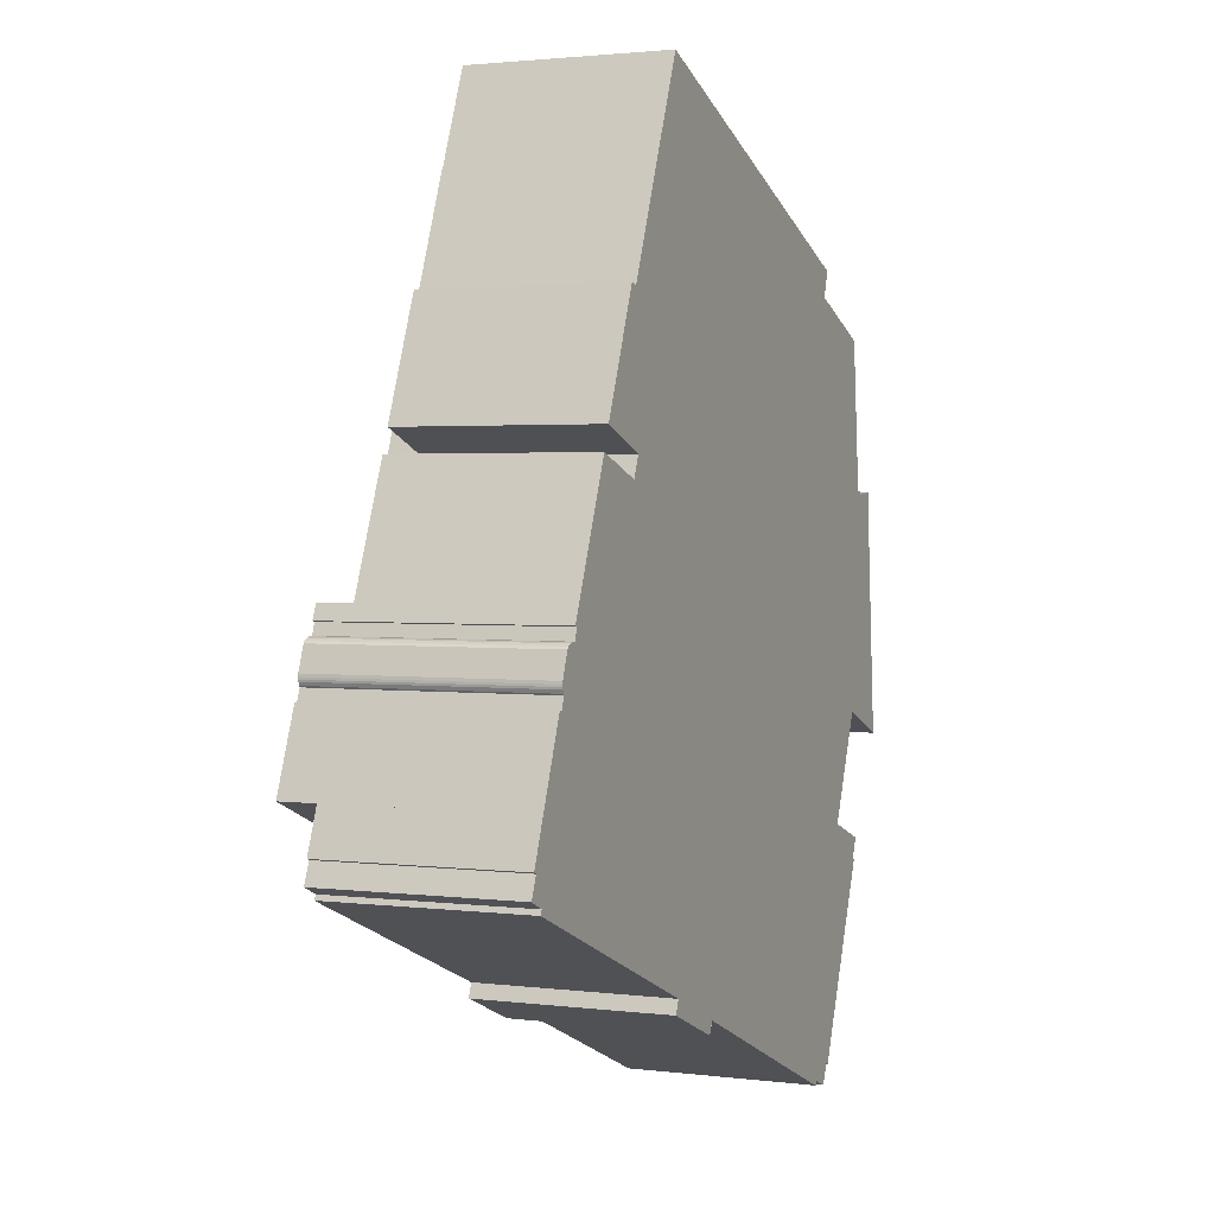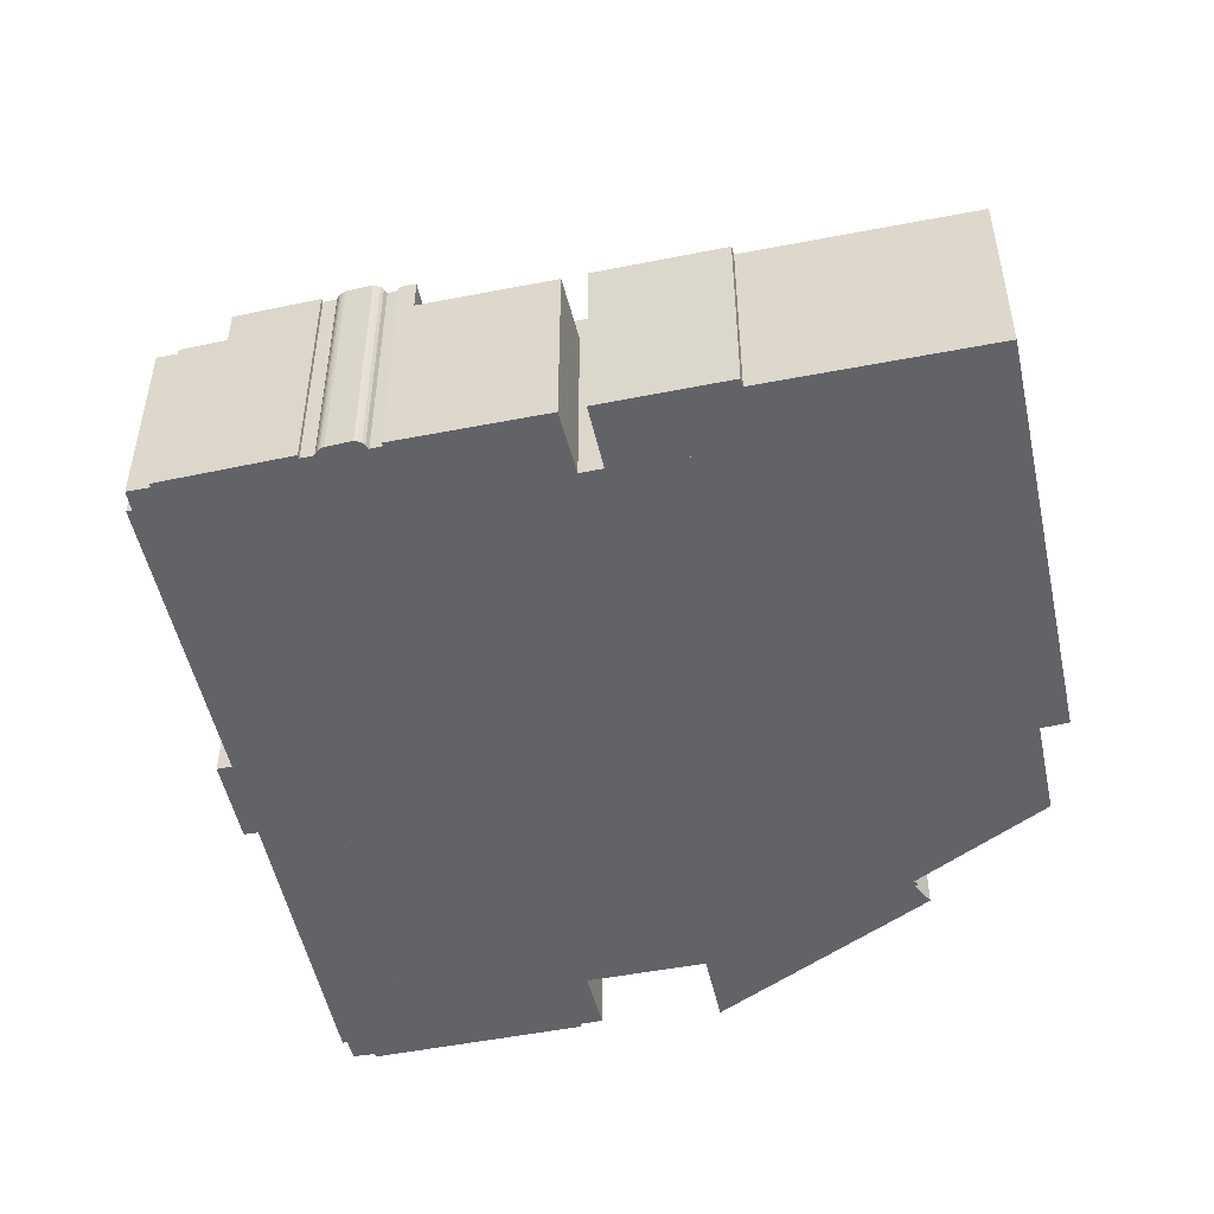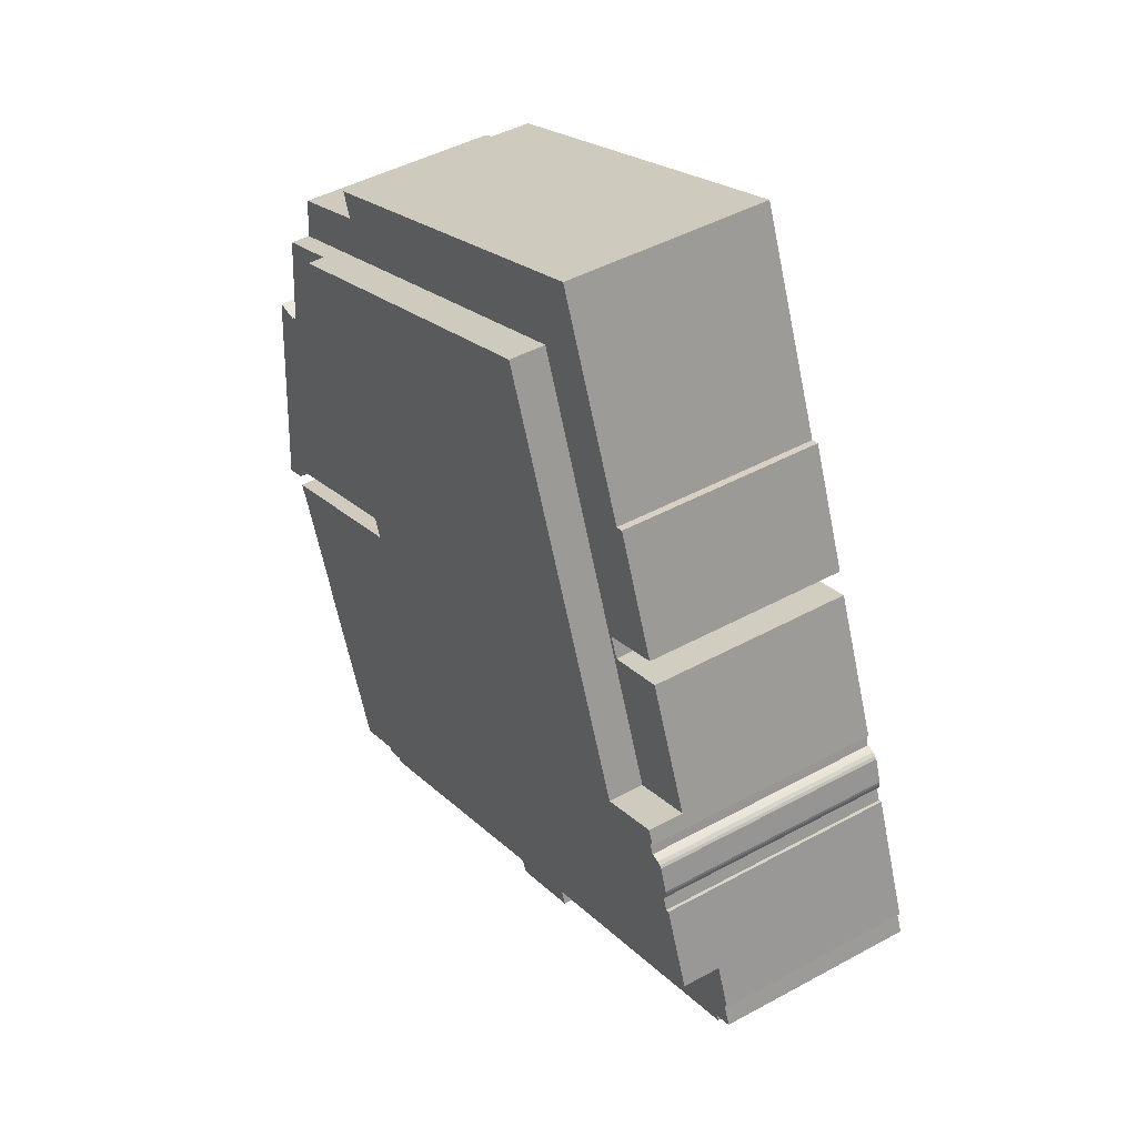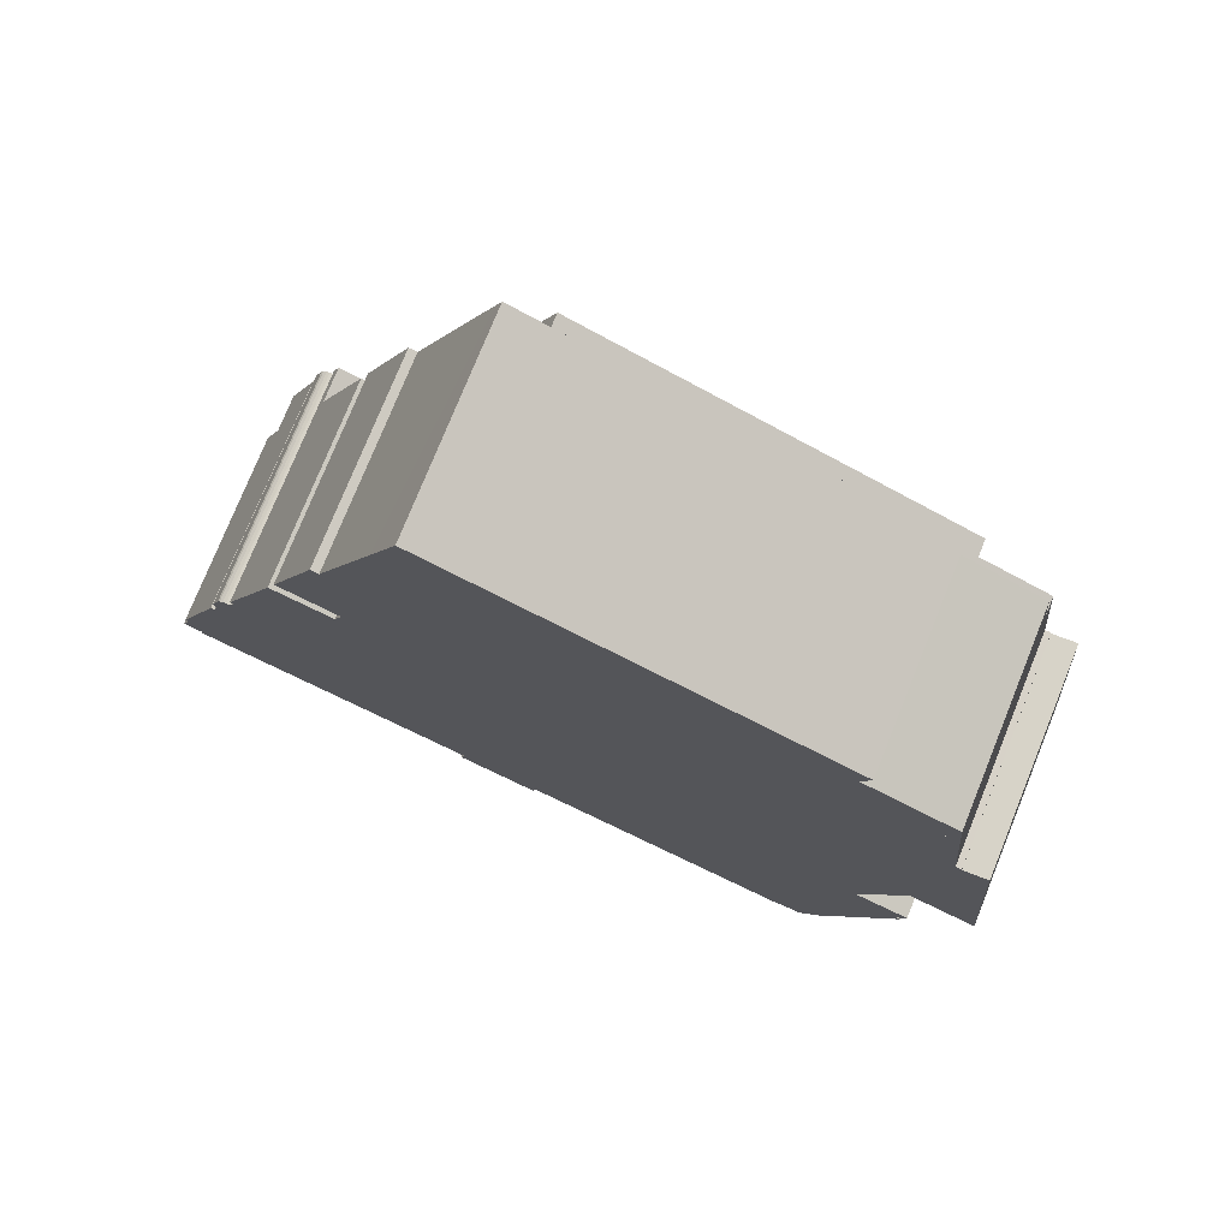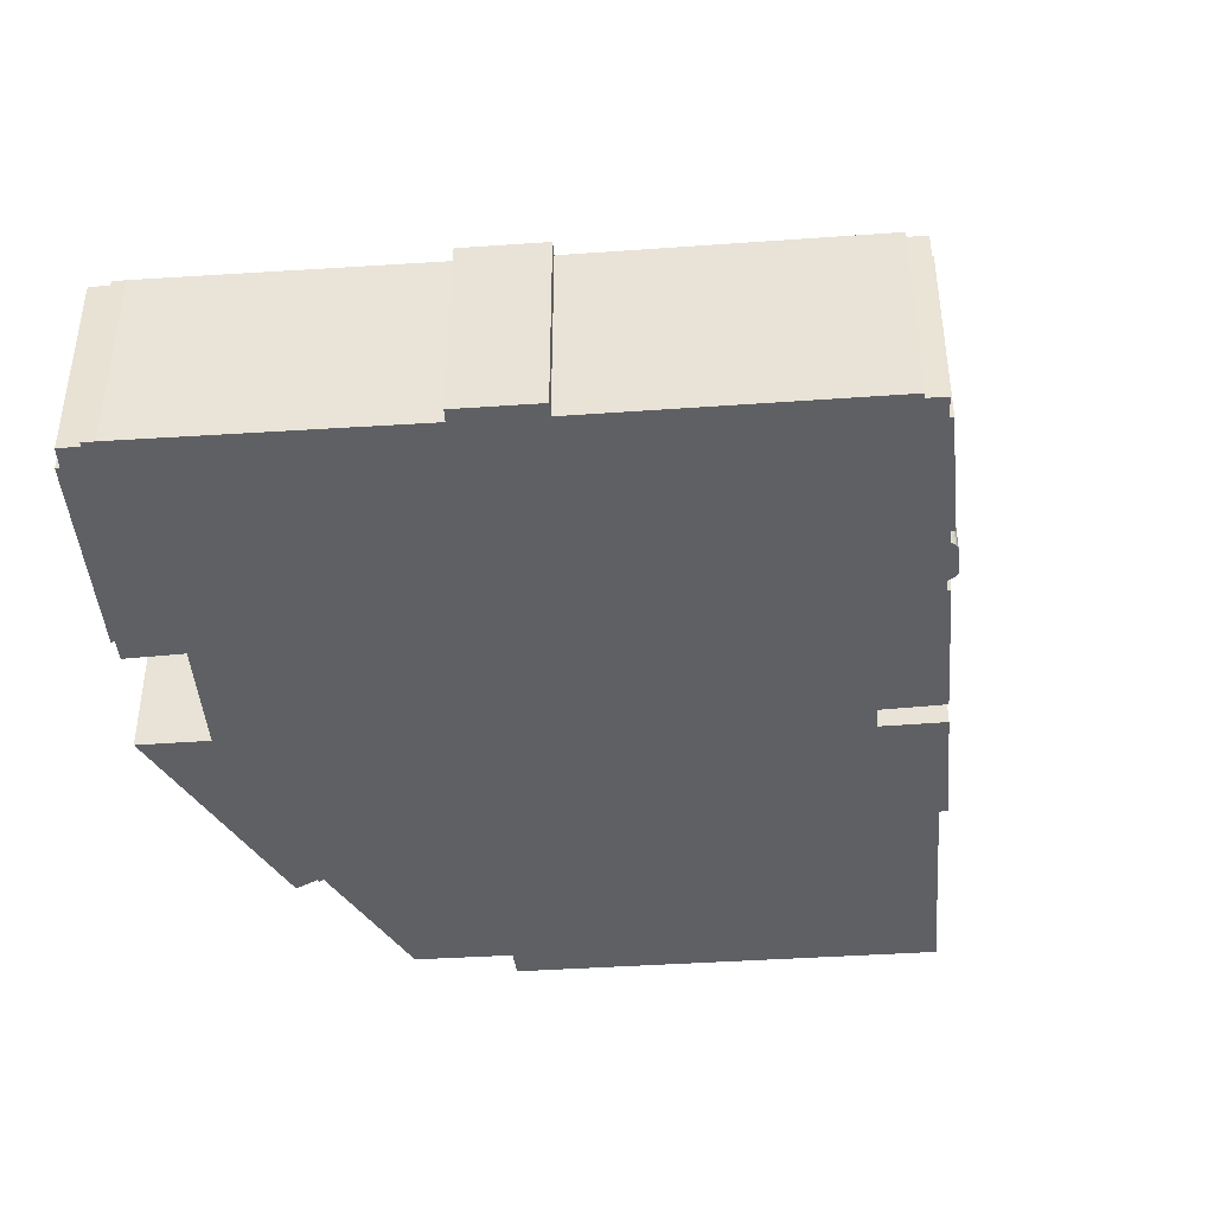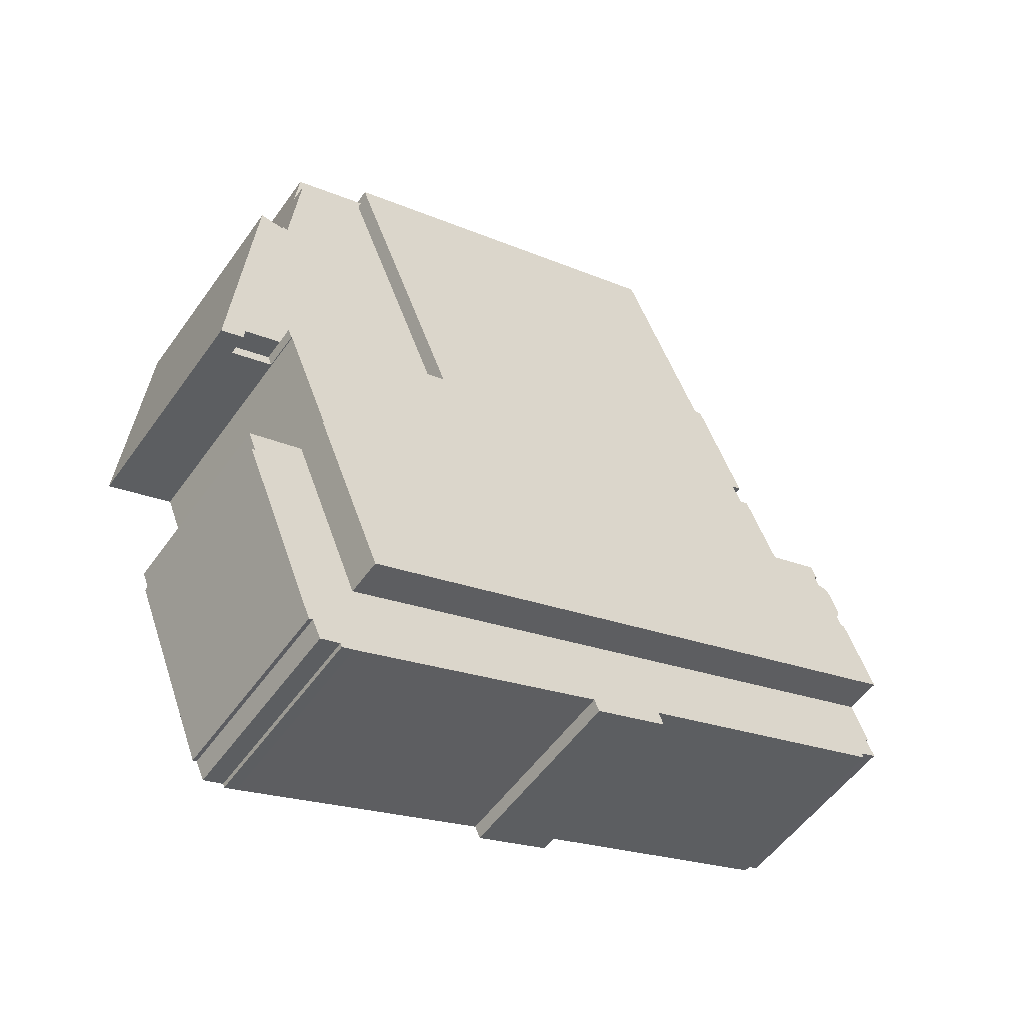
<metadata>
{"format":"obj","ext":"obj","renderer":"f3d","projection":"perspective","resolution":1024,"background":"white","views":[{"elev":2.1,"azim":-65.9,"up":"+Z"},{"elev":-50.9,"azim":-55.9,"up":"+Y"},{"elev":45.5,"azim":-122.2,"up":"+Z"},{"elev":76.4,"azim":22.0,"up":"+Z"},{"elev":-43.1,"azim":-153.4,"up":"+Y"},{"elev":-54.1,"azim":145.3,"up":"+Z"}]}
</metadata>
<code>
v  71.07 18.85 9.747
v  74.68 18.85 7.223
v  70.69 18.85 8.799
v  74.59 18.85 8.358
v  71.07 -5.968e-16 9.747
v  74.59 -5.118e-16 8.358
v  74.68 -4.423e-16 7.223
v  70.69 -5.388e-16 8.799
v  30.52 19.08 63.36
v  26.07 19.08 63.36
v  26.7 19.08 64.9
v  24.24 19.08 58.88
v  18.8 19.08 45.55
v  13.6 19.08 34.66
v  18.05 19.08 45.79
v  31.75 19.08 62.86
v  15.04 19.08 34.1
v  29.34 19.08 56.81
v  63.16 19.08 50.13
v  62.31 19.08 47.68
v  64.65 19.08 42.5
v  66.09 19.08 46.12
v  70.8 19.08 44.18
v  71.2 19.08 39.85
v  19.25 19.08 32.47
v  18.8 19.08 30.39
v  18.48 19.08 30.51
v  18.46 19.08 30.48
v  18.09 19.08 30.61
v  8.099 19.08 20.95
v  12.79 19.08 32.52
v  14.08 19.08 18.54
v  62.31 -2.92e-15 47.68
v  70.8 -2.705e-15 44.18
v  66.09 -2.824e-15 46.12
v  12.79 -1.991e-15 32.52
v  18.46 -1.866e-15 30.48
v  18.09 -1.875e-15 30.61
v  18.05 -2.804e-15 45.79
v  18.8 -2.789e-15 45.55
v  26.7 -3.974e-15 64.9
v  31.75 -3.849e-15 62.86
v  63.16 -3.07e-15 50.13
v  30.52 -3.879e-15 63.36
v  71.2 -2.44e-15 39.85
v  29.34 -3.479e-15 56.81
v  18.8 -1.861e-15 30.39
v  14.08 -1.135e-15 18.54
v  64.65 -2.602e-15 42.5
v  8.099 -1.283e-15 20.95
v  19.25 -1.988e-15 32.47
v  13.6 -2.122e-15 34.66
v  15.04 -2.088e-15 34.1
v  18.48 -1.868e-15 30.51
v  24.24 -3.605e-15 58.88
v  26.07 -3.879e-15 63.36
v  63.49 18.85 -23.61
v  65.53 18.85 -19.57
v  63.86 18.85 -23.74
v  71.22 18.85 -5.404
v  70.89 18.85 -5.281
v  62.65 18.85 -25.47
v  71.2 18.85 -4.511
v  60.74 18.85 -24.75
v  71.67 18.85 -3.318
v  66.53 18.85 -1.473
v  60.61 18.85 -25.07
v  60.59 18.85 -25.12
v  59.44 18.85 -24.69
v  57.45 18.85 -23.87
v  60.08 18.85 -17.37
v  66.12 18.85 -2.464
v  46.41 18.85 -19.34
v  43.46 18.85 -10.66
v  40.9 18.85 -17.08
v  34.83 18.85 -14.59
v  8.124 18.85 3.597
v  34.8 18.85 -14.66
v  34.31 18.85 -15.78
v  27.48 18.85 -11.55
v  26.97 18.85 -12.84
v  27.43 18.85 -11.68
v  5.568 18.85 -2.815
v  1.534 18.85 -1.207
v  1.721 18.85 -0.755
v  1.99 18.85 6.073
v  0.789 18.85 1.937
v  0 18.85 1.154e-15
v  0.459 18.85 2.071
v  34.31 9.662e-16 -15.78
v  34.8 8.975e-16 -14.66
v  34.83 8.935e-16 -14.59
v  63.49 1.446e-15 -23.61
v  62.65 1.56e-15 -25.47
v  60.74 1.516e-15 -24.75
v  60.59 1.538e-15 -25.12
v  60.61 1.535e-15 -25.07
v  26.97 7.859e-16 -12.84
v  27.48 7.074e-16 -11.55
v  5.568 1.724e-16 -2.815
v  1.534 7.391e-17 -1.207
v  0.789 -1.186e-16 1.937
v  0.459 -1.268e-16 2.071
v  63.86 1.454e-15 -23.74
v  59.44 1.512e-15 -24.69
v  57.45 1.462e-15 -23.87
v  40.9 1.046e-15 -17.08
v  46.41 1.184e-15 -19.34
v  27.43 7.154e-16 -11.68
v  1.721 4.623e-17 -0.755
v  0 0 0
v  1.99 -3.719e-16 6.073
v  60.08 1.064e-15 -17.37
v  66.53 9.02e-17 -1.473
v  66.12 1.509e-16 -2.464
v  8.124 -2.203e-16 3.597
v  43.46 6.529e-16 -10.66
v  71.67 2.032e-16 -3.318
v  70.89 3.234e-16 -5.281
v  71.22 3.309e-16 -5.404
v  71.2 2.762e-16 -4.511
v  65.53 1.198e-15 -19.57
v  71.2 20.86 39.85
v  54.24 20.86 16.39
v  64.65 20.86 42.5
v  72.12 20.86 29.83
v  72.66 20.86 29.88
v  72.68 20.86 29.58
v  72.91 20.86 29.6
v  75.03 20.86 29.79
v  75.69 20.86 21.38
v  71.07 20.86 9.747
v  75.71 20.86 21.19
v  76.07 20.86 16.57
v  76.76 20.86 7.831
v  74.59 20.86 8.358
v  74.68 20.86 7.223
v  74.7 20.86 7.216
v  76.88 20.86 6.355
v  72.12 -1.826e-15 29.83
v  72.66 -1.83e-15 29.88
v  72.68 -1.811e-15 29.58
v  75.03 -1.824e-15 29.79
v  76.76 -4.795e-16 7.831
v  76.88 -3.891e-16 6.355
v  75.71 -1.297e-15 21.19
v  75.69 -1.309e-15 21.38
v  76.07 -1.015e-15 16.57
v  74.7 -4.419e-16 7.216
v  54.24 -1.004e-15 16.39
v  72.91 -1.813e-15 29.6
v  66.12 22.42 -2.464
v  66.42 22.42 -1.434
v  66.53 22.42 -1.473
v  70.69 22.42 8.799
v  54.24 22.42 16.39
v  71.07 22.42 9.747
v  70.61 22.42 8.829
v  60.08 22.42 -17.37
v  43.46 22.42 -10.66
v  29.34 22.42 56.81
v  64.65 22.42 42.5
v  18.8 22.42 30.39
v  8.124 22.42 3.597
v  14.08 22.42 18.54
v  8.099 22.42 20.95
v  7.852 22.42 19.46
v  7.46 22.42 18.4
v  1.99 22.42 6.073
v  5.131 22.42 13.35
v  7.29 22.42 18.39
v  5.58 22.42 14.5
v  6.999 22.42 18.38
v  6.679 22.42 18.28
v  6.356 22.42 18.08
v  6.164 22.42 17.86
v  4.809 22.42 13.44
v  5.349 22.42 15.6
v  5.483 22.42 14.64
v  5.35 22.42 14.95
v  5.313 22.42 15.14
v  5.314 22.42 15.33
v  7.532 22.42 19.56
v  5.131 -8.174e-16 13.35
v  5.58 -8.881e-16 14.5
v  5.35 -9.153e-16 14.95
v  5.313 -9.271e-16 15.14
v  5.314 -9.388e-16 15.33
v  5.349 -9.552e-16 15.6
v  6.164 -1.094e-15 17.86
v  7.46 -1.127e-15 18.4
v  7.852 -1.192e-15 19.46
v  7.532 -1.198e-15 19.56
v  4.809 -8.229e-16 13.44
v  5.483 -8.962e-16 14.64
v  6.356 -1.107e-15 18.08
v  6.679 -1.119e-15 18.28
v  6.999 -1.126e-15 18.38
v  7.29 -1.126e-15 18.39
v  66.42 8.781e-17 -1.434
v  70.61 -5.406e-16 8.829
g defaultobject
f 1 2 3
f 2 1 4
f 5 4 1
f 4 5 6
f 6 2 4
f 2 6 7
f 7 3 2
f 3 7 8
f 8 1 3
f 1 8 5
f 5 7 6
f 7 5 8
f 9 10 11
f 10 9 12
f 12 9 13
f 13 14 15
f 14 13 9
f 14 9 16
f 14 16 17
f 17 16 18
f 18 16 19
f 18 19 20
f 18 20 21
f 21 20 22
f 21 22 23
f 21 23 24
f 18 25 17
f 25 18 26
f 25 26 27
f 27 26 28
f 29 30 31
f 30 29 32
f 32 29 28
f 32 28 26
f 33 22 20
f 22 33 23
f 23 33 34
f 34 33 35
f 36 29 31
f 29 36 28
f 28 36 37
f 37 36 38
f 39 13 15
f 13 39 40
f 41 9 11
f 9 41 16
f 16 41 19
f 19 41 42
f 19 42 43
f 42 41 44
f 34 24 23
f 24 34 45
f 46 26 18
f 26 46 47
f 26 47 32
f 32 47 48
f 43 20 19
f 20 43 33
f 45 21 24
f 21 45 18
f 18 45 46
f 46 45 49
f 48 30 32
f 30 48 50
f 51 17 25
f 17 51 14
f 14 51 52
f 52 51 53
f 50 31 30
f 31 50 36
f 37 27 28
f 27 37 25
f 25 37 51
f 51 37 54
f 52 15 14
f 15 52 39
f 40 12 13
f 12 40 10
f 10 40 55
f 10 55 11
f 11 55 41
f 41 55 56
f 52 40 39
f 50 38 36
f 38 50 37
f 37 50 47
f 47 50 48
f 40 46 55
f 46 40 51
f 46 51 47
f 51 40 53
f 53 40 52
f 47 51 54
f 47 54 37
f 56 44 41
f 44 56 42
f 42 56 43
f 43 56 55
f 43 55 33
f 33 55 46
f 33 46 49
f 33 49 35
f 35 49 34
f 34 49 45
f 57 58 59
f 58 57 60
f 60 57 61
f 61 57 62
f 61 62 63
f 63 62 64
f 63 64 65
f 65 64 66
f 66 64 67
f 66 67 68
f 66 68 69
f 66 69 70
f 66 70 71
f 66 71 72
f 73 71 70
f 71 73 74
f 74 73 75
f 74 75 76
f 74 76 77
f 77 76 78
f 77 78 79
f 77 79 80
f 80 79 81
f 80 81 82
f 77 80 83
f 77 83 84
f 77 84 85
f 85 86 77
f 86 85 87
f 87 85 88
f 86 87 89
f 78 90 79
f 90 78 76
f 90 76 91
f 91 76 92
f 93 62 57
f 62 93 94
f 95 67 64
f 67 95 68
f 68 95 96
f 96 95 97
f 90 81 79
f 81 90 98
f 99 83 80
f 83 99 100
f 83 100 84
f 84 100 101
f 102 89 87
f 89 102 103
f 104 57 59
f 57 104 93
f 94 64 62
f 64 94 95
f 96 69 68
f 69 96 105
f 105 70 69
f 70 105 73
f 73 105 75
f 75 105 76
f 76 105 106
f 76 106 92
f 92 106 107
f 107 106 108
f 98 82 81
f 82 98 80
f 80 98 99
f 99 98 109
f 101 85 84
f 85 101 110
f 111 87 88
f 87 111 102
f 103 86 89
f 86 103 112
f 113 72 71
f 72 113 66
f 66 113 114
f 114 113 115
f 110 88 85
f 88 110 111
f 112 77 86
f 77 112 74
f 74 112 116
f 74 116 117
f 74 117 71
f 71 117 113
f 114 65 66
f 65 114 118
f 119 60 61
f 60 119 120
f 118 63 65
f 63 118 61
f 61 118 119
f 119 118 121
f 120 58 60
f 58 120 59
f 59 120 104
f 104 120 122
f 93 95 94
f 95 93 105
f 105 93 106
f 97 105 96
f 105 97 95
f 122 93 104
f 93 122 106
f 106 122 108
f 108 122 113
f 113 122 120
f 113 120 119
f 113 119 115
f 115 119 121
f 115 121 118
f 115 118 114
f 113 107 108
f 107 113 117
f 107 117 92
f 92 117 98
f 98 117 109
f 109 117 99
f 99 117 116
f 99 116 100
f 100 116 101
f 101 116 110
f 110 116 111
f 111 116 102
f 102 116 103
f 103 116 112
f 91 98 90
f 98 91 92
f 123 124 125
f 124 123 126
f 124 126 127
f 124 127 128
f 124 128 129
f 124 129 130
f 124 130 131
f 124 131 132
f 132 131 133
f 132 133 134
f 132 134 135
f 132 135 136
f 136 135 137
f 137 135 138
f 138 135 139
f 45 126 123
f 126 45 140
f 141 128 127
f 128 141 142
f 143 131 130
f 131 143 133
f 133 143 134
f 134 143 135
f 135 143 139
f 139 143 144
f 139 144 145
f 144 143 146
f 146 143 147
f 144 146 148
f 145 138 139
f 138 145 137
f 137 145 7
f 7 145 149
f 6 132 136
f 132 6 124
f 124 6 150
f 150 6 5
f 7 136 137
f 136 7 6
f 150 125 124
f 125 150 49
f 49 123 125
f 123 49 45
f 140 127 126
f 127 140 141
f 142 129 128
f 129 142 130
f 130 142 143
f 143 142 151
f 150 45 49
f 45 150 140
f 140 150 141
f 141 150 142
f 142 150 151
f 151 150 143
f 143 150 147
f 147 150 146
f 146 150 148
f 148 150 5
f 148 5 144
f 144 5 6
f 144 6 7
f 144 7 149
f 144 149 145
f 152 153 154
f 155 156 157
f 156 155 158
f 156 158 153
f 156 153 152
f 156 152 159
f 156 159 160
f 156 161 162
f 161 156 160
f 161 160 163
f 163 160 164
f 163 164 165
f 165 164 166
f 166 164 167
f 167 164 168
f 168 164 169
f 168 169 170
f 168 170 171
f 171 170 172
f 171 172 173
f 173 172 174
f 174 172 175
f 175 172 176
f 170 169 177
f 172 178 176
f 178 172 179
f 178 179 180
f 178 180 181
f 178 181 182
f 183 166 167
f 184 172 170
f 172 184 185
f 186 181 180
f 181 186 187
f 187 182 181
f 182 187 188
f 188 178 182
f 178 188 189
f 189 176 178
f 176 189 190
f 191 167 168
f 167 191 192
f 193 166 183
f 166 193 50
f 48 163 165
f 163 48 161
f 161 48 47
f 161 47 46
f 112 177 169
f 177 112 194
f 185 179 172
f 179 185 195
f 195 180 179
f 180 195 186
f 190 175 176
f 175 190 196
f 196 174 175
f 174 196 197
f 197 173 174
f 173 197 198
f 198 171 173
f 171 198 168
f 168 198 191
f 191 198 199
f 50 165 166
f 165 50 48
f 46 162 161
f 162 46 49
f 150 157 156
f 157 150 5
f 200 154 153
f 154 200 114
f 194 170 177
f 170 194 184
f 192 183 167
f 183 192 193
f 8 158 155
f 158 8 201
f 113 160 159
f 160 113 117
f 160 117 164
f 164 117 116
f 164 116 169
f 169 116 112
f 49 156 162
f 156 49 150
f 5 155 157
f 155 5 8
f 201 153 158
f 153 201 200
f 114 152 154
f 152 114 159
f 159 114 113
f 113 114 115
f 193 192 50
f 189 185 190
f 185 189 195
f 195 189 186
f 186 189 187
f 187 189 188
f 46 150 49
f 150 46 117
f 117 46 47
f 117 47 116
f 116 47 48
f 116 48 50
f 116 50 192
f 116 192 191
f 116 191 112
f 112 191 184
f 184 191 199
f 184 199 185
f 185 199 198
f 185 198 197
f 185 197 196
f 185 196 190
f 112 184 194
f 150 8 5
f 8 150 201
f 201 150 200
f 200 150 115
f 115 150 113
f 113 150 117
f 115 114 200

</code>
